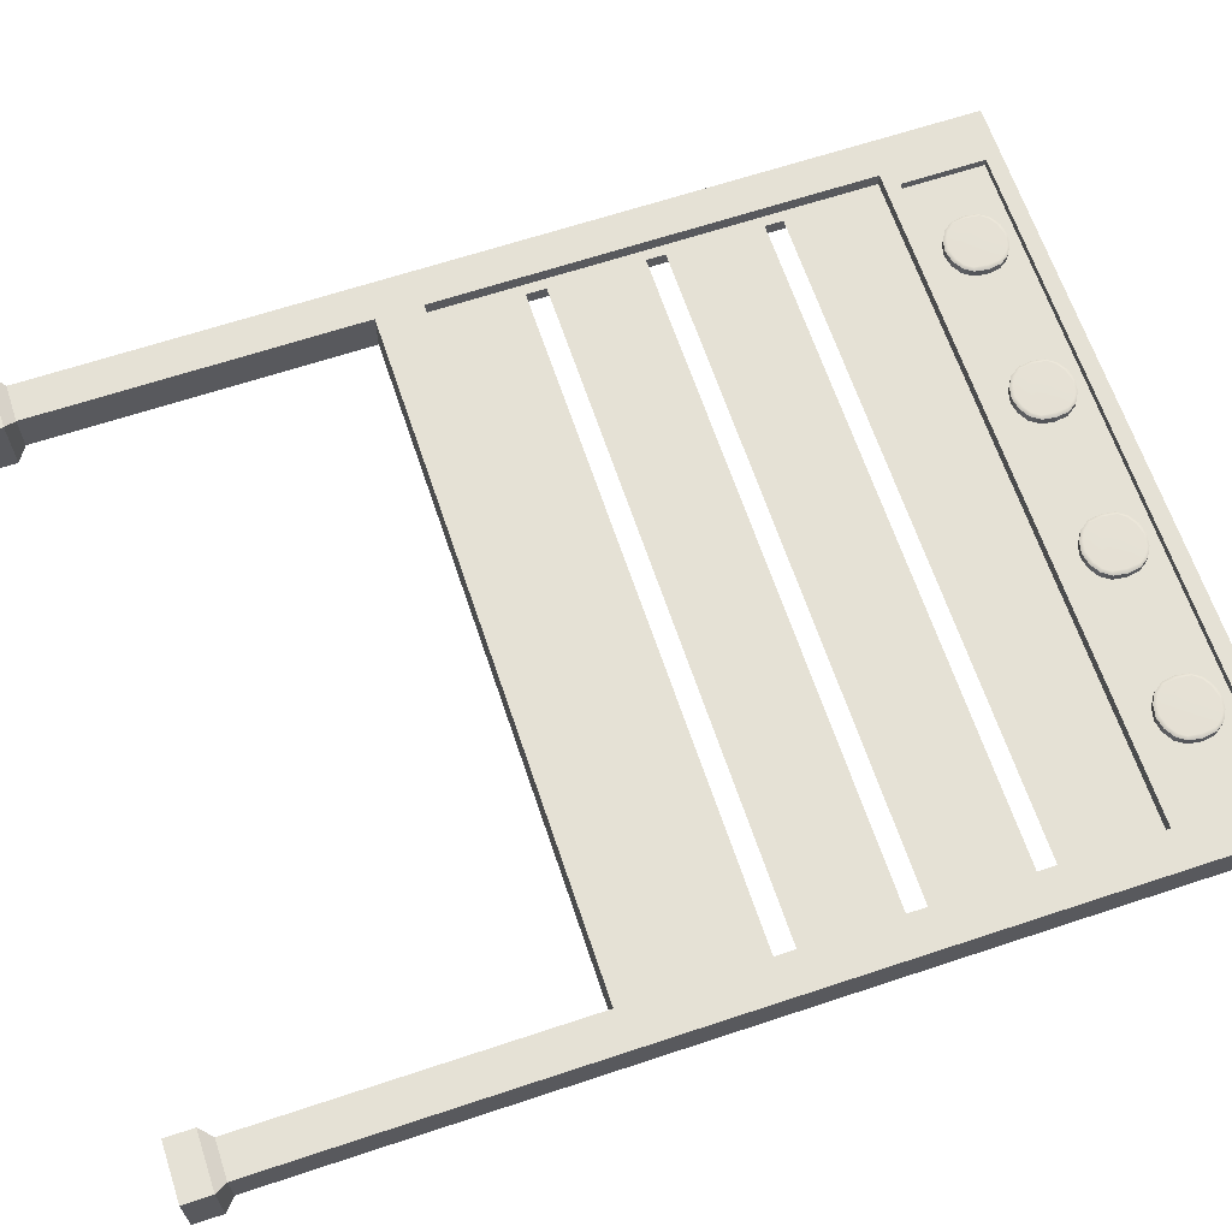
<metadata>
{"format":"obj","ext":"obj","renderer":"f3d","projection":"perspective","resolution":1024,"background":"white","views":[{"elev":65.0,"azim":71.5,"up":"+Z"}]}
</metadata>
<code>
o Barrier_2
v 0.003949 -0.000997 -0.000238
v 0.003949 -0.001239 -0.000238
v 0.003554 -0.001239 -0.000238
v 0.003554 -0.000997 -0.000238
v 0.003949 -0.006162 -0.000238
v 0.003554 -0.006162 -0.000238
v 0.003554 -0.002695 -0.000238
v 0.003949 -0.002695 -0.000238
v 0.004043 -0.006279 -0.00035
v 0.003459 -0.006279 -0.00035
v 0.004043 -0.006576 -0.00035
v 0.003459 -0.006576 -0.00035
v 0.003949 0.0024 -0.000238
v 0.003554 0.0024 -0.000238
v 0.003554 0.003612 -0.000238
v 0.003949 0.003612 -0.000238
v -0.003554 0.0024 -0.000238
v 0.003554 0.0024 -9.3e-05
v -0.003554 0.0024 -9.3e-05
v 0.003554 0.001187 -9.3e-05
v 0.003554 0.001429 -9.3e-05
v 0.003554 0.001429 -0.000238
v 0.003554 0.001187 -0.000238
v 0.003554 -2.6e-05 -9.3e-05
v 0.003554 0.000216 -9.3e-05
v 0.003554 0.000216 -0.000238
v 0.003554 -2.6e-05 -0.000238
v 0.003554 -0.001239 -9.3e-05
v 0.003554 -0.000997 -9.3e-05
v 0.003554 -0.002209 -0.000238
v 0.003949 -0.002209 -0.000238
v -0.003554 -0.002695 -0.000238
v -0.003554 -0.002209 -0.000238
v -0.003554 -0.002209 -9.3e-05
v 0.003554 -0.002209 -9.3e-05
v -0.003554 0.003612 -0.000238
v 0.003396 0.003446 -0.000238
v -0.003396 0.003446 -0.000238
v 0.003396 0.002556 -0.000238
v 0.003396 0.003446 -0.000147
v -0.003396 0.003446 -0.000147
v 0.003396 0.002556 -0.000147
v 0.003949 -2.6e-05 -0.000238
v 0.003949 0.000216 -0.000238
v 0.003949 0.001187 -0.000238
v 0.003949 0.001429 -0.000238
v -0.003949 -0.000997 -0.000238
v -0.003554 -0.000997 -0.000238
v -0.003554 -0.001239 -0.000238
v -0.003949 -0.001239 -0.000238
v -0.003949 -0.006162 -0.000238
v -0.003949 -0.002695 -0.000238
v -0.003554 -0.006162 -0.000238
v -0.003459 -0.006279 -0.00035
v -0.004043 -0.006279 -0.00035
v -0.003459 -0.006576 -0.00035
v -0.004043 -0.006576 -0.00035
v -0.003396 0.002556 -0.000147
v -0.003949 0.0024 -0.000238
v -0.003949 0.003612 -0.000238
v -0.003554 0.001187 -9.3e-05
v -0.003554 0.001187 -0.000238
v -0.003554 0.001429 -0.000238
v -0.003554 0.001429 -9.3e-05
v -0.003554 -2.6e-05 -9.3e-05
v -0.003554 -2.6e-05 -0.000238
v -0.003554 0.000216 -0.000238
v -0.003554 0.000216 -9.3e-05
v -0.003554 -0.001239 -9.3e-05
v -0.003554 -0.000997 -9.3e-05
v -0.003949 -0.002209 -0.000238
v -0.003396 0.002556 -0.000238
v -0.003949 -2.6e-05 -0.000238
v -0.003949 0.000216 -0.000238
v -0.003949 0.001187 -0.000238
v -0.003949 0.001429 -0.000238
v 0.003949 0.0024 -3e-06
v 0.003949 0.003612 -3e-06
v 0.003949 0.003612 0.000232
v 0.003949 0.0024 0.000232
v 0.003949 0.001429 -3e-06
v 0.003949 0.001429 0.000232
v 0.003949 0.001187 -3e-06
v 0.003949 0.001187 0.000232
v 0.003949 0.000216 -3e-06
v 0.003949 0.000216 0.000232
v 0.003949 -2.6e-05 -3e-06
v 0.003949 -2.6e-05 0.000232
v 0.003949 -0.000997 -3e-06
v 0.003949 -0.000997 0.000232
v 0.003949 -0.001239 -3e-06
v 0.003949 -0.001239 0.000232
v 0.003949 -0.002209 -3e-06
v 0.003949 -0.002209 0.000232
v 0.003949 -0.002695 -3e-06
v 0.003949 -0.002695 0.000232
v 0.003949 -0.006162 -3e-06
v 0.003949 -0.006162 0.000232
v 0.004043 -0.006279 -3e-06
v 0.004043 -0.006279 0.000345
v 0.004043 -0.006576 -3e-06
v 0.004043 -0.006576 0.000345
v 0.003459 -0.006279 -3e-06
v 0.003459 -0.006576 -3e-06
v 0.003459 -0.006576 0.000345
v 0.003459 -0.006279 0.000345
v 0.003554 -0.006162 -3e-06
v 0.003554 -0.006162 0.000232
v 0.003554 -0.002695 -3e-06
v 0.003554 -0.002695 0.000232
v -0.003554 -0.002695 -3e-06
v -0.003554 -0.002695 0.000232
v -0.003554 -0.006162 -3e-06
v -0.003554 -0.006162 0.000232
v -0.003459 -0.006279 -3e-06
v -0.003459 -0.006279 0.000345
v -0.003459 -0.006576 -3e-06
v -0.003459 -0.006576 0.000345
v -0.004043 -0.006279 -3e-06
v -0.004043 -0.006576 -3e-06
v -0.004043 -0.006576 0.000345
v -0.004043 -0.006279 0.000345
v -0.003949 -0.006162 -3e-06
v -0.003949 -0.006162 0.000232
v -0.003949 -0.002695 -3e-06
v -0.003949 -0.002695 0.000232
v -0.003949 -0.002209 -3e-06
v -0.003949 -0.002209 0.000232
v -0.003949 -0.001239 -3e-06
v -0.003949 -0.001239 0.000232
v -0.003949 -0.000997 -3e-06
v -0.003949 -0.000997 0.000232
v -0.003949 -2.6e-05 -3e-06
v -0.003949 -2.6e-05 0.000232
v -0.003949 0.000216 -3e-06
v -0.003949 0.000216 0.000232
v -0.003949 0.001187 -3e-06
v -0.003949 0.001187 0.000232
v -0.003949 0.001429 -3e-06
v -0.003949 0.001429 0.000232
v -0.003949 0.0024 -3e-06
v -0.003949 0.0024 0.000232
v -0.003949 0.003612 -3e-06
v -0.003949 0.003612 0.000232
v -0.003554 0.003612 -3e-06
v -0.003554 0.003612 0.000232
v 0.003554 0.003612 0.000232
v 0.003554 0.003612 -3e-06
v 0.003554 -0.000997 0.000232
v 0.003554 -0.001239 0.000232
v 0.003554 0.0024 0.000232
v 0.003554 0.0024 8.7e-05
v -0.003554 0.0024 0.000232
v -0.003554 0.0024 8.7e-05
v 0.003554 0.001187 8.7e-05
v 0.003554 0.001187 0.000232
v 0.003554 0.001429 0.000232
v 0.003554 0.001429 8.7e-05
v 0.003554 -2.6e-05 8.7e-05
v 0.003554 -2.6e-05 0.000232
v 0.003554 0.000216 0.000232
v 0.003554 0.000216 8.7e-05
v 0.003554 -0.001239 8.7e-05
v 0.003554 -0.000997 8.7e-05
v 0.003554 -0.002209 0.000232
v -0.003554 -0.002209 0.000232
v 0.003554 -0.002209 8.7e-05
v -0.003554 -0.002209 8.7e-05
v -0.003396 0.003446 0.000232
v 0.003396 0.003446 0.000232
v 0.003396 0.002556 0.000232
v -0.003396 0.003446 0.000142
v 0.003396 0.003446 0.000142
v 0.003396 0.002556 0.000142
v 0.003949 -0.002209 0.000232
v 0.003949 -0.001239 0.000232
v 0.003554 -0.001239 0.000232
v 0.003554 -0.002209 0.000232
v 0.003554 -0.001239 8.7e-05
v 0.003554 -0.002209 8.7e-05
v 0.003554 -2.6e-05 8.7e-05
v 0.003554 -0.000997 8.7e-05
v 0.003554 -0.000997 0.000232
v 0.003554 -2.6e-05 0.000232
v 0.003949 -0.000997 0.000232
v 0.003949 -2.6e-05 0.000232
v 0.003554 0.001187 8.7e-05
v 0.003554 0.000216 8.7e-05
v 0.003554 0.000216 0.000232
v 0.003554 0.001187 0.000232
v 0.003949 0.000216 0.000232
v 0.003949 0.001187 0.000232
v 0.003949 0.001429 0.000232
v 0.003554 0.001429 0.000232
v 0.003554 0.0024 0.000232
v 0.003554 0.0024 8.7e-05
v 0.003554 0.001429 8.7e-05
v 0.003949 0.0024 0.000232
v -0.003949 -0.000997 0.000232
v -0.003949 -0.001239 0.000232
v -0.003554 -0.001239 0.000232
v -0.003554 -0.000997 0.000232
v -0.003949 -0.006162 0.000232
v -0.003554 -0.006162 0.000232
v -0.003554 -0.002695 0.000232
v -0.003949 -0.002695 0.000232
v -0.004043 -0.006279 0.000345
v -0.003459 -0.006279 0.000345
v -0.004043 -0.006576 0.000345
v -0.003459 -0.006576 0.000345
v 0.003396 0.002556 0.000142
v 0.003396 0.003446 0.000142
v -0.003396 0.003446 0.000142
v -0.003396 0.002556 0.000142
v -0.003949 0.0024 0.000232
v -0.003554 0.0024 0.000232
v -0.003554 0.003612 0.000232
v -0.003949 0.003612 0.000232
v -0.003554 0.001187 8.7e-05
v -0.003554 0.001429 8.7e-05
v -0.003554 0.001429 0.000232
v -0.003554 0.001187 0.000232
v -0.003554 -2.6e-05 8.7e-05
v -0.003554 0.000216 8.7e-05
v -0.003554 0.000216 0.000232
v -0.003554 -2.6e-05 0.000232
v -0.003554 -0.001239 8.7e-05
v -0.003554 -0.000997 8.7e-05
v -0.003554 -0.002209 0.000232
v -0.003949 -0.002209 0.000232
v -0.003396 0.002556 0.000232
v -0.003396 0.003446 0.000232
v 0.003554 0.0024 0.000232
v 0.003396 0.002556 0.000232
v 0.003554 -0.001239 8.7e-05
v -0.003554 -0.002209 8.7e-05
v 0.003554 -0.002209 8.7e-05
v 0.003554 0.001429 8.7e-05
v 0.003554 0.0024 8.7e-05
v -0.003554 0.0024 8.7e-05
v 0.003554 0.001187 8.7e-05
v 0.003554 0.000216 8.7e-05
v 0.003554 -2.6e-05 8.7e-05
v 0.003554 -0.000997 8.7e-05
v -0.003949 -0.002209 0.000232
v -0.003554 -0.002209 0.000232
v -0.003554 -0.001239 0.000232
v -0.003949 -0.001239 0.000232
v -0.003554 -0.001239 8.7e-05
v -0.003554 -0.002209 8.7e-05
v -0.003554 -2.6e-05 8.7e-05
v -0.003554 -2.6e-05 0.000232
v -0.003554 -0.000997 0.000232
v -0.003554 -0.000997 8.7e-05
v -0.003949 -0.000997 0.000232
v -0.003949 -2.6e-05 0.000232
v -0.003554 0.001187 8.7e-05
v -0.003554 0.001187 0.000232
v -0.003554 0.000216 0.000232
v -0.003554 0.000216 8.7e-05
v -0.003949 0.000216 0.000232
v -0.003949 0.001187 0.000232
v -0.003949 0.001429 0.000232
v -0.003554 0.001429 0.000232
v -0.003554 0.0024 0.000232
v -0.003554 0.001429 8.7e-05
v -0.003554 0.0024 8.7e-05
v -0.003949 0.0024 0.000232
v 0.003949 0.003612 -0.000238
v 0.003554 0.003612 -0.000238
v 0.003554 0.003612 -3e-06
v 0.003949 0.003612 -3e-06
v -0.003554 0.003612 -3e-06
v -0.003554 0.003612 -0.000238
v -0.003949 0.003612 -0.000238
v -0.003949 0.003612 -3e-06
v -0.003949 0.0024 -0.000238
v -0.003949 0.0024 -3e-06
v -0.003949 0.001429 -0.000238
v -0.003949 0.001429 -3e-06
v -0.003949 0.001187 -0.000238
v -0.003949 0.001187 -3e-06
v -0.003949 0.000216 -0.000238
v -0.003949 0.000216 -3e-06
v -0.003949 -2.6e-05 -0.000238
v -0.003949 -2.6e-05 -3e-06
v -0.003949 -0.000997 -0.000238
v -0.003949 -0.000997 -3e-06
v -0.003949 -0.001239 -0.000238
v -0.003949 -0.001239 -3e-06
v -0.003949 -0.002209 -0.000238
v -0.003949 -0.002209 -3e-06
v -0.003949 -0.002695 -0.000238
v -0.003949 -0.002695 -3e-06
v -0.003949 -0.006162 -0.000238
v -0.003949 -0.006162 -3e-06
v -0.004043 -0.006279 -0.00035
v -0.004043 -0.006279 -3e-06
v -0.004043 -0.006576 -0.00035
v -0.004043 -0.006576 -3e-06
v -0.003459 -0.006576 -0.00035
v -0.003459 -0.006279 -0.00035
v -0.003459 -0.006279 -3e-06
v -0.003459 -0.006576 -3e-06
v -0.003554 -0.006162 -0.000238
v -0.003554 -0.006162 -3e-06
v -0.003554 -0.002695 -0.000238
v -0.003554 -0.002695 -3e-06
v 0.003554 -0.002695 -0.000238
v 0.003554 -0.002695 -3e-06
v 0.003554 -0.006162 -0.000238
v 0.003554 -0.006162 -3e-06
v 0.003459 -0.006279 -0.00035
v 0.003459 -0.006279 -3e-06
v 0.003459 -0.006576 -0.00035
v 0.003459 -0.006576 -3e-06
v 0.004043 -0.006576 -0.00035
v 0.004043 -0.006279 -0.00035
v 0.004043 -0.006279 -3e-06
v 0.004043 -0.006576 -3e-06
v 0.003949 -0.006162 -0.000238
v 0.003949 -0.006162 -3e-06
v 0.003949 -0.002695 -0.000238
v 0.003949 -0.002695 -3e-06
v 0.003949 -0.002209 -0.000238
v 0.003949 -0.002209 -3e-06
v 0.003949 -0.001239 -0.000238
v 0.003949 -0.001239 -3e-06
v 0.003949 -0.000997 -0.000238
v 0.003949 -0.000997 -3e-06
v 0.003949 -2.6e-05 -0.000238
v 0.003949 -2.6e-05 -3e-06
v 0.003949 0.000216 -0.000238
v 0.003949 0.000216 -3e-06
v 0.003949 0.001187 -0.000238
v 0.003949 0.001187 -3e-06
v 0.003949 0.001429 -0.000238
v 0.003949 0.001429 -3e-06
v 0.003949 0.0024 -0.000238
v 0.003949 0.0024 -3e-06
v 0.002547 0.002725 0.000242
v 0.002547 0.002689 0.000224
v 0.00267 0.002715 0.000224
v 0.00267 0.002756 0.000242
v 0.002774 0.002776 0.000133
v 0.002844 0.002875 0.000133
v 0.002844 0.002875 0.000224
v 0.002774 0.002776 0.000224
v 0.002864 0.00301 0.000133
v 0.002864 0.00301 0.000224
v 0.002824 0.00301 0.000247
v 0.002807 0.002875 0.000247
v 0.002749 0.002802 0.000242
v 0.00267 0.003306 0.000224
v 0.00267 0.003306 0.000133
v 0.002547 0.003332 0.000133
v 0.002547 0.003332 0.000224
v 0.002547 0.003296 0.000242
v 0.00267 0.003265 0.000242
v 0.00227 0.00301 0.000247
v 0.00223 0.00301 0.000224
v 0.00225 0.002875 0.000224
v 0.002287 0.002875 0.000247
v 0.00223 0.00301 0.000133
v 0.00225 0.002875 0.000133
v 0.00232 0.002776 0.000133
v 0.00232 0.002776 0.000224
v 0.002345 0.002802 0.000242
v 0.002547 0.002689 0.000133
v 0.00267 0.002715 0.000133
v 0.002844 0.003146 0.000224
v 0.002807 0.003146 0.000247
v 0.002844 0.003146 0.000133
v 0.002774 0.003245 0.000133
v 0.002774 0.003245 0.000224
v 0.002749 0.003219 0.000242
v 0.002425 0.002755 0.000242
v 0.002425 0.003266 0.000242
v 0.002345 0.003219 0.000242
v 0.002287 0.003146 0.000247
v 0.00232 0.003245 0.000133
v 0.00225 0.003146 0.000133
v 0.00225 0.003146 0.000224
v 0.00232 0.003245 0.000224
v 0.002424 0.003306 0.000133
v 0.002424 0.003306 0.000224
v 0.002424 0.002715 0.000224
v 0.002424 0.002715 0.000133
v 0.000849 0.002725 0.000242
v 0.000849 0.002689 0.000224
v 0.000972 0.002715 0.000224
v 0.000972 0.002756 0.000242
v 0.001076 0.002776 0.000133
v 0.001146 0.002875 0.000133
v 0.001146 0.002875 0.000224
v 0.001076 0.002776 0.000224
v 0.001166 0.00301 0.000133
v 0.001166 0.00301 0.000224
v 0.001126 0.00301 0.000247
v 0.001109 0.002875 0.000247
v 0.001051 0.002802 0.000242
v 0.000972 0.003306 0.000224
v 0.000972 0.003306 0.000133
v 0.000849 0.003332 0.000133
v 0.000849 0.003332 0.000224
v 0.000849 0.003296 0.000242
v 0.000972 0.003265 0.000242
v 0.000572 0.00301 0.000247
v 0.000532 0.00301 0.000224
v 0.000552 0.002875 0.000224
v 0.000589 0.002875 0.000247
v 0.000532 0.00301 0.000133
v 0.000552 0.002875 0.000133
v 0.000622 0.002776 0.000133
v 0.000622 0.002776 0.000224
v 0.000647 0.002802 0.000242
v 0.000727 0.002755 0.000242
v 0.001109 0.003146 0.000247
v 0.001051 0.003219 0.000242
v 0.000727 0.003266 0.000242
v 0.000647 0.003219 0.000242
v 0.000589 0.003146 0.000247
v 0.000849 0.002689 0.000133
v 0.000972 0.002715 0.000133
v 0.001146 0.003146 0.000224
v 0.001146 0.003146 0.000133
v 0.001076 0.003245 0.000133
v 0.001076 0.003245 0.000224
v 0.000622 0.003245 0.000133
v 0.000552 0.003146 0.000133
v 0.000552 0.003146 0.000224
v 0.000622 0.003245 0.000224
v 0.000726 0.003306 0.000133
v 0.000726 0.003306 0.000224
v 0.000726 0.002715 0.000224
v 0.000726 0.002715 0.000133
v -0.000849 0.002725 0.000242
v -0.000849 0.002689 0.000224
v -0.000726 0.002715 0.000224
v -0.000726 0.002756 0.000242
v -0.000622 0.002776 0.000133
v -0.000552 0.002875 0.000133
v -0.000552 0.002875 0.000224
v -0.000622 0.002776 0.000224
v -0.000532 0.00301 0.000133
v -0.000532 0.00301 0.000224
v -0.000572 0.00301 0.000247
v -0.000589 0.002875 0.000247
v -0.000647 0.002802 0.000242
v -0.000726 0.003306 0.000224
v -0.000726 0.003306 0.000133
v -0.000849 0.003332 0.000133
v -0.000849 0.003332 0.000224
v -0.000849 0.003296 0.000242
v -0.000726 0.003265 0.000242
v -0.001126 0.00301 0.000247
v -0.001166 0.00301 0.000224
v -0.001146 0.002875 0.000224
v -0.001109 0.002875 0.000247
v -0.001166 0.00301 0.000133
v -0.001146 0.002875 0.000133
v -0.001076 0.002776 0.000133
v -0.001076 0.002776 0.000224
v -0.001051 0.002802 0.000242
v -0.000971 0.002755 0.000242
v -0.000589 0.003146 0.000247
v -0.000647 0.003219 0.000242
v -0.000971 0.003266 0.000242
v -0.001051 0.003219 0.000242
v -0.001109 0.003146 0.000247
v -0.000849 0.002689 0.000133
v -0.000726 0.002715 0.000133
v -0.000552 0.003146 0.000224
v -0.000552 0.003146 0.000133
v -0.000622 0.003245 0.000133
v -0.000622 0.003245 0.000224
v -0.001076 0.003245 0.000133
v -0.001146 0.003146 0.000133
v -0.001146 0.003146 0.000224
v -0.001076 0.003245 0.000224
v -0.000972 0.003306 0.000133
v -0.000972 0.003306 0.000224
v -0.000972 0.002715 0.000224
v -0.000972 0.002715 0.000133
v -0.002547 0.002725 0.000242
v -0.002547 0.002689 0.000224
v -0.002424 0.002715 0.000224
v -0.002424 0.002756 0.000242
v -0.00232 0.002776 0.000133
v -0.00225 0.002875 0.000133
v -0.00225 0.002875 0.000224
v -0.00232 0.002776 0.000224
v -0.00223 0.00301 0.000133
v -0.00223 0.00301 0.000224
v -0.00227 0.00301 0.000247
v -0.002287 0.002875 0.000247
v -0.002345 0.002802 0.000242
v -0.002424 0.003306 0.000224
v -0.002424 0.003306 0.000133
v -0.002547 0.003332 0.000133
v -0.002547 0.003332 0.000224
v -0.002547 0.003296 0.000242
v -0.002424 0.003265 0.000242
v -0.002824 0.00301 0.000247
v -0.002864 0.00301 0.000224
v -0.002844 0.002875 0.000224
v -0.002807 0.002875 0.000247
v -0.002864 0.00301 0.000133
v -0.002844 0.002875 0.000133
v -0.002774 0.002776 0.000133
v -0.002774 0.002776 0.000224
v -0.002749 0.002802 0.000242
v -0.002547 0.002689 0.000133
v -0.002424 0.002715 0.000133
v -0.00225 0.003146 0.000224
v -0.002287 0.003146 0.000247
v -0.00225 0.003146 0.000133
v -0.00232 0.003245 0.000133
v -0.00232 0.003245 0.000224
v -0.002345 0.003219 0.000242
v -0.002669 0.003266 0.000242
v -0.002749 0.003219 0.000242
v -0.002807 0.003146 0.000247
v -0.002669 0.002755 0.000242
v -0.002774 0.003245 0.000133
v -0.002844 0.003146 0.000133
v -0.002844 0.003146 0.000224
v -0.002774 0.003245 0.000224
v -0.00267 0.003306 0.000133
v -0.00267 0.003306 0.000224
v -0.00267 0.002715 0.000224
v -0.00267 0.002715 0.000133
f 1 2 3 4
f 5 6 7 8
f 6 5 9 10
f 10 9 11 12
f 13 14 15 16
f 17 14 18 19
f 20 21 22 23
f 24 25 26 27
f 28 29 4 3
f 8 7 30 31
f 7 32 33 30
f 30 33 34 35
f 36 15 37 38
f 15 14 39 37
f 38 37 40 41
f 37 39 42 40
f 31 30 3 2
f 28 3 30 35
f 24 27 4 29
f 1 4 27 43
f 20 23 26 25
f 44 26 23 45
f 44 43 27 26
f 46 45 23 22
f 14 22 21 18
f 46 22 14 13
f 47 48 49 50
f 51 52 32 53
f 53 54 55 51
f 54 56 57 55
f 41 40 42 58
f 59 60 36 17
f 61 62 63 64
f 65 66 67 68
f 69 49 48 70
f 52 71 33 32
f 36 38 72 17
f 39 14 17 72
f 38 41 58 72
f 42 39 72 58
f 28 35 34 69
f 18 21 64 19
f 20 25 68 61
f 24 29 70 65
f 71 50 49 33
f 69 34 33 49
f 65 70 48 66
f 47 73 66 48
f 61 68 67 62
f 74 75 62 67
f 74 67 66 73
f 76 63 62 75
f 17 19 64 63
f 76 59 17 63
f 77 78 79 80
f 81 77 80 82
f 83 81 82 84
f 85 83 84 86
f 87 85 86 88
f 89 87 88 90
f 91 89 90 92
f 93 91 92 94
f 95 93 94 96
f 97 95 96 98
f 99 97 98 100
f 101 99 100 102
f 103 104 105 106
f 107 103 106 108
f 109 107 108 110
f 111 109 110 112
f 113 111 112 114
f 115 113 114 116
f 117 115 116 118
f 119 120 121 122
f 123 119 122 124
f 125 123 124 126
f 127 125 126 128
f 129 127 128 130
f 131 129 130 132
f 133 131 132 134
f 135 133 134 136
f 137 135 136 138
f 139 137 138 140
f 141 139 140 142
f 143 141 142 144
f 145 143 144 146
f 146 147 148 145
f 78 148 147 79
f 90 149 150 92
f 98 96 110 108
f 108 106 100 98
f 106 105 102 100
f 80 79 147 151
f 152 151 153 154
f 155 156 157 158
f 159 160 161 162
f 163 150 149 164
f 96 94 165 110
f 110 165 166 112
f 165 167 168 166
f 169 170 147 146
f 147 170 171 151
f 172 173 170 169
f 170 173 174 171
f 175 176 177 178
f 179 180 178 177
f 181 182 183 184
f 185 186 184 183
f 187 188 189 190
f 191 192 190 189
f 191 189 184 186
f 193 194 190 192
f 195 196 197 194
f 193 198 195 194
f 199 200 201 202
f 203 204 205 206
f 204 203 207 208
f 208 207 209 210
f 211 212 213 214
f 215 216 217 218
f 219 220 221 222
f 223 224 225 226
f 227 228 202 201
f 206 205 229 230
f 217 216 231 232
f 233 234 231 216
f 232 231 214 213
f 234 211 214 231
f 235 227 236 237
f 220 238 239 240
f 241 219 224 242
f 243 223 228 244
f 245 246 247 248
f 249 247 246 250
f 251 252 253 254
f 255 253 252 256
f 257 258 259 260
f 261 259 258 262
f 261 256 252 259
f 263 262 258 264
f 265 264 266 267
f 263 264 265 268
f 269 270 271 272
f 273 271 270 274
f 274 275 276 273
f 275 277 278 276
f 277 279 280 278
f 279 281 282 280
f 281 283 284 282
f 283 285 286 284
f 285 287 288 286
f 287 289 290 288
f 289 291 292 290
f 291 293 294 292
f 293 295 296 294
f 295 297 298 296
f 297 299 300 298
f 301 302 303 304
f 302 305 306 303
f 305 307 308 306
f 307 309 310 308
f 309 311 312 310
f 311 313 314 312
f 313 315 316 314
f 317 318 319 320
f 318 321 322 319
f 321 323 324 322
f 323 325 326 324
f 325 327 328 326
f 327 329 330 328
f 329 331 332 330
f 331 333 334 332
f 333 335 336 334
f 335 337 338 336
f 337 339 340 338
f 339 269 272 340
f 341 342 343 344
f 345 346 347 348
f 346 349 350 347
f 347 350 351 352
f 348 347 352 353
f 354 355 356 357
f 354 357 358 359
f 360 361 362 363
f 361 364 365 362
f 362 365 366 367
f 363 362 367 368
f 342 369 370 343
f 351 350 371 372
f 350 349 373 371
f 371 373 374 375
f 372 371 375 376
f 377 341 344 353 352 351 372 376 359 358 378 379 380 360 363 368
f 381 382 383 384
f 382 364 361 383
f 383 361 360 380
f 384 383 380 379
f 357 356 385 386
f 358 357 386 378
f 387 342 341 377
f 387 388 369 342
f 386 385 381 384
f 367 366 388 387
f 343 370 345 348
f 344 343 348 353
f 376 375 354 359
f 375 374 355 354
f 378 386 384 379
f 367 387 377 368
f 389 390 391 392
f 393 394 395 396
f 394 397 398 395
f 395 398 399 400
f 396 395 400 401
f 402 403 404 405
f 402 405 406 407
f 408 409 410 411
f 409 412 413 410
f 410 413 414 415
f 411 410 415 416
f 408 411 416 417 389 392 401 400 399 418 419 407 406 420 421 422
f 390 423 424 391
f 399 398 425 418
f 398 397 426 425
f 425 426 427 428
f 418 425 428 419
f 429 430 431 432
f 430 412 409 431
f 431 409 408 422
f 432 431 422 421
f 405 404 433 434
f 406 405 434 420
f 435 390 389 417
f 435 436 423 390
f 434 433 429 432
f 415 414 436 435
f 391 424 393 396
f 392 391 396 401
f 419 428 402 407
f 428 427 403 402
f 420 434 432 421
f 415 435 417 416
f 437 438 439 440
f 441 442 443 444
f 442 445 446 443
f 443 446 447 448
f 444 443 448 449
f 450 451 452 453
f 450 453 454 455
f 456 457 458 459
f 457 460 461 458
f 458 461 462 463
f 459 458 463 464
f 456 459 464 465 437 440 449 448 447 466 467 455 454 468 469 470
f 438 471 472 439
f 447 446 473 466
f 446 445 474 473
f 473 474 475 476
f 466 473 476 467
f 477 478 479 480
f 478 460 457 479
f 479 457 456 470
f 480 479 470 469
f 453 452 481 482
f 454 453 482 468
f 483 438 437 465
f 483 484 471 438
f 482 481 477 480
f 463 462 484 483
f 439 472 441 444
f 440 439 444 449
f 467 476 450 455
f 476 475 451 450
f 468 482 480 469
f 463 483 465 464
f 485 486 487 488
f 489 490 491 492
f 490 493 494 491
f 491 494 495 496
f 492 491 496 497
f 498 499 500 501
f 498 501 502 503
f 504 505 506 507
f 505 508 509 506
f 506 509 510 511
f 507 506 511 512
f 486 513 514 487
f 495 494 515 516
f 494 493 517 515
f 515 517 518 519
f 516 515 519 520
f 485 488 497 496 495 516 520 503 502 521 522 523 504 507 512 524
f 525 526 527 528
f 526 508 505 527
f 527 505 504 523
f 528 527 523 522
f 501 500 529 530
f 502 501 530 521
f 531 486 485 524
f 531 532 513 486
f 530 529 525 528
f 511 510 532 531
f 487 514 489 492
f 488 487 492 497
f 520 519 498 503
f 519 518 499 498
f 521 530 528 522
f 511 531 524 512

</code>
